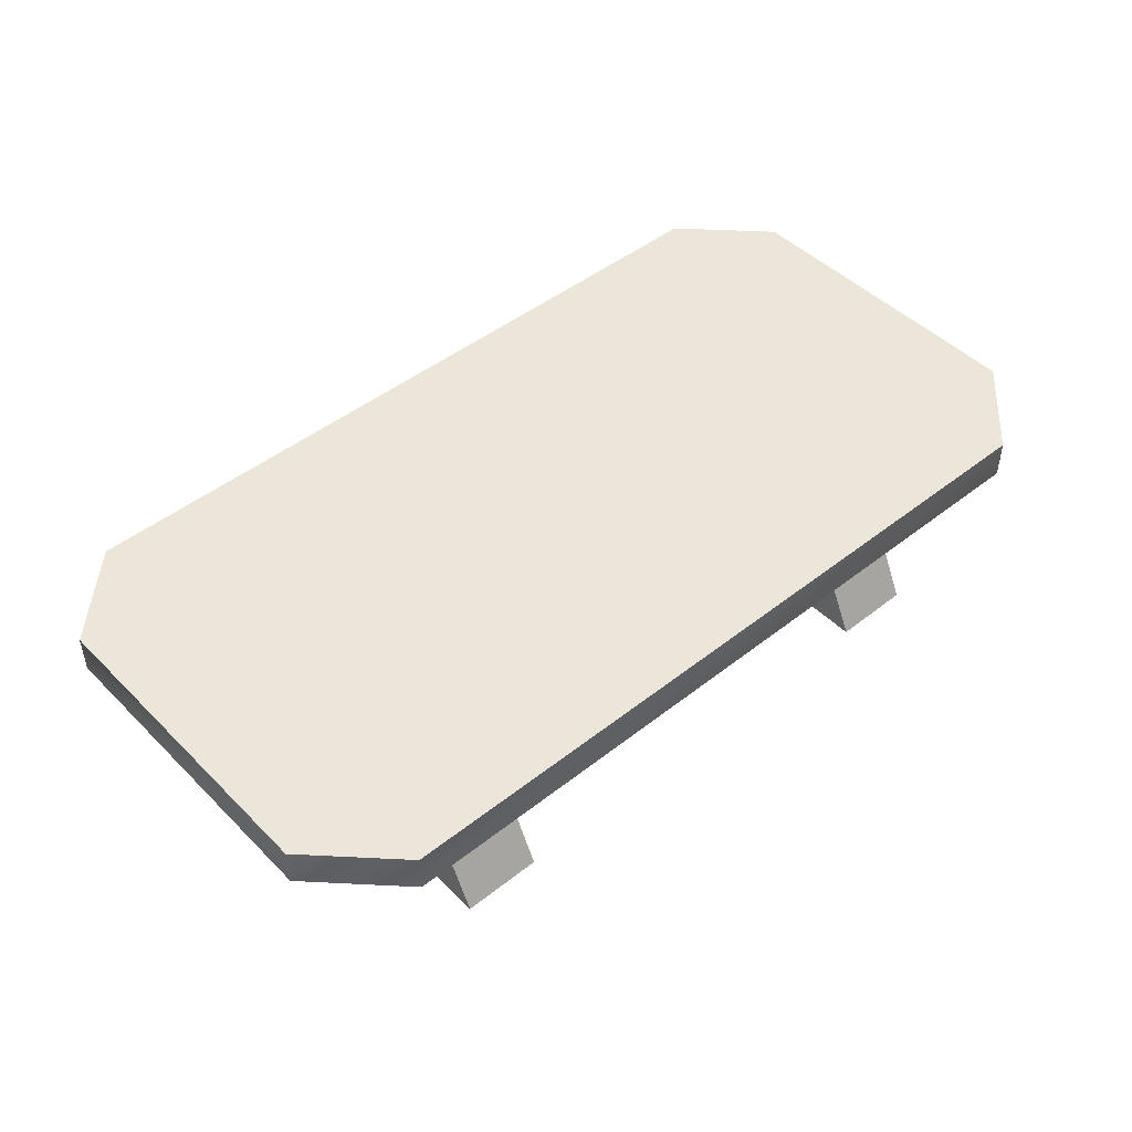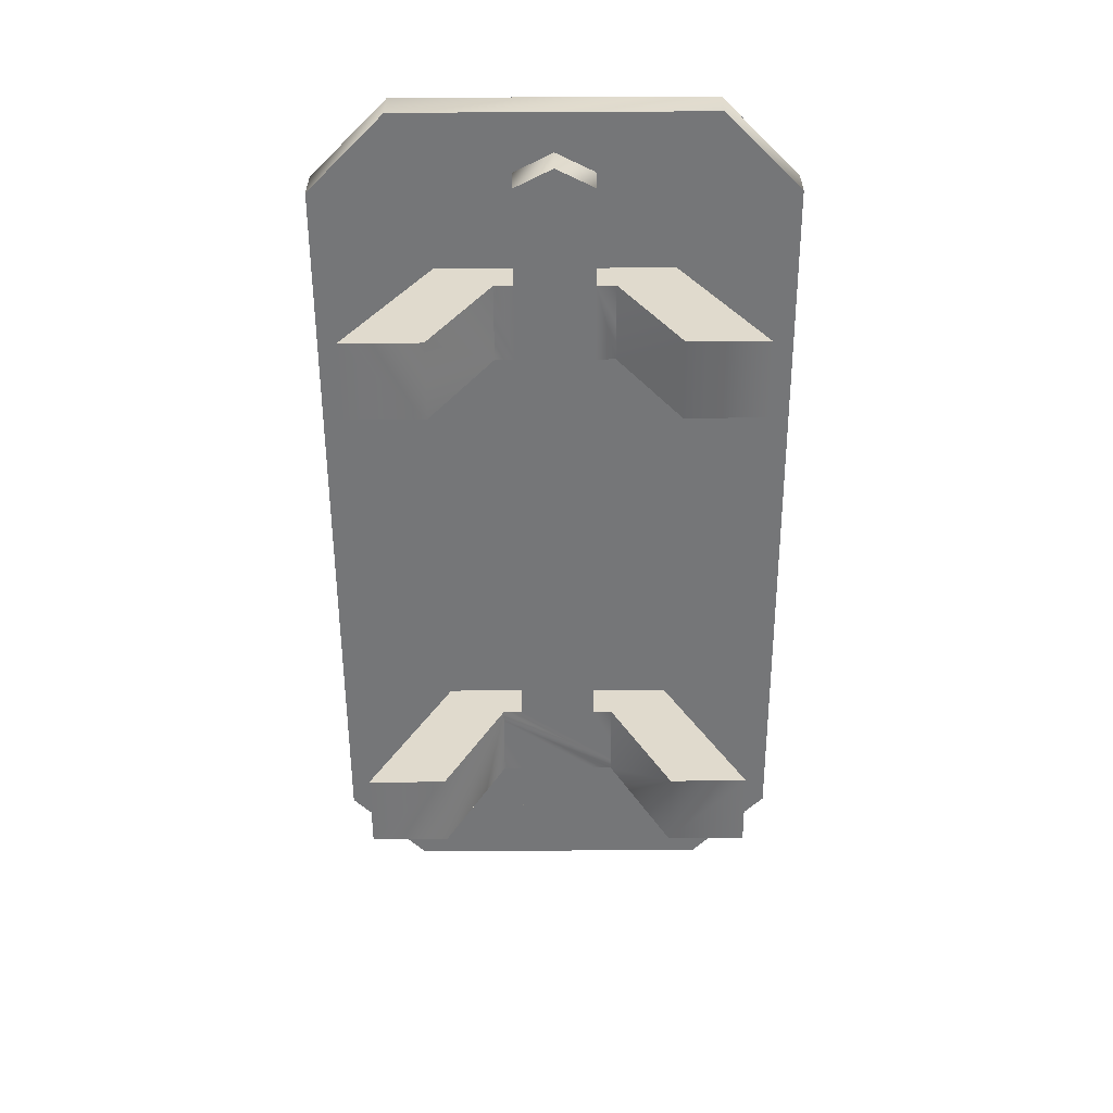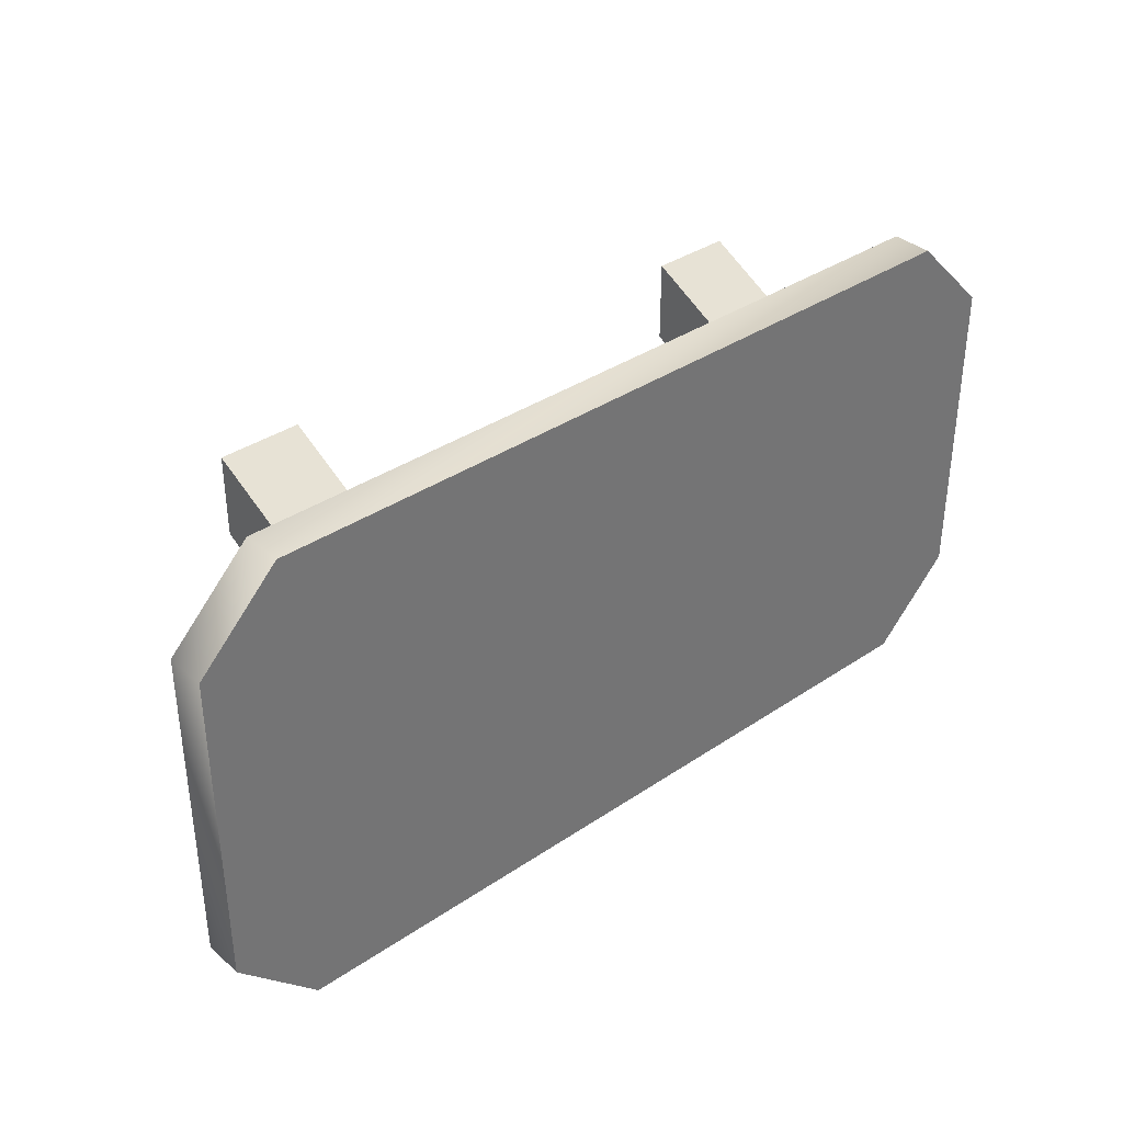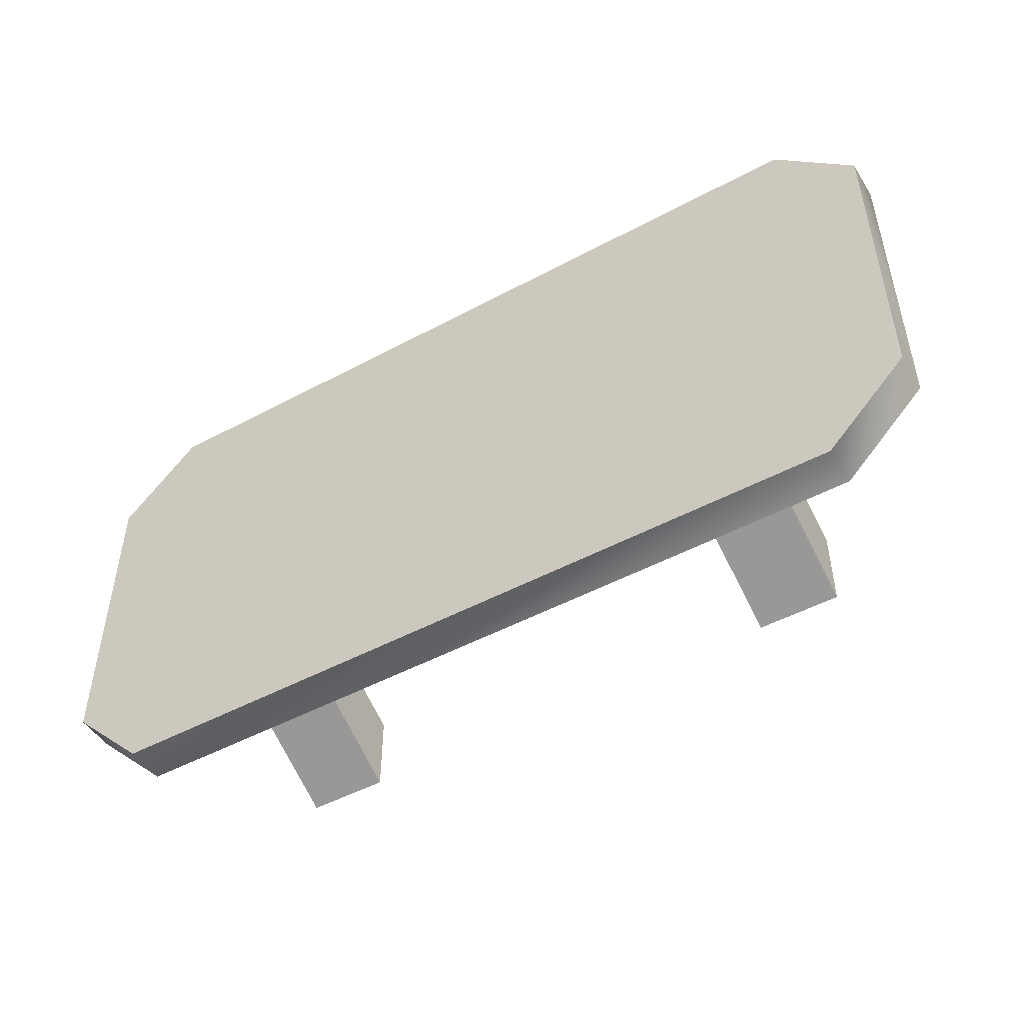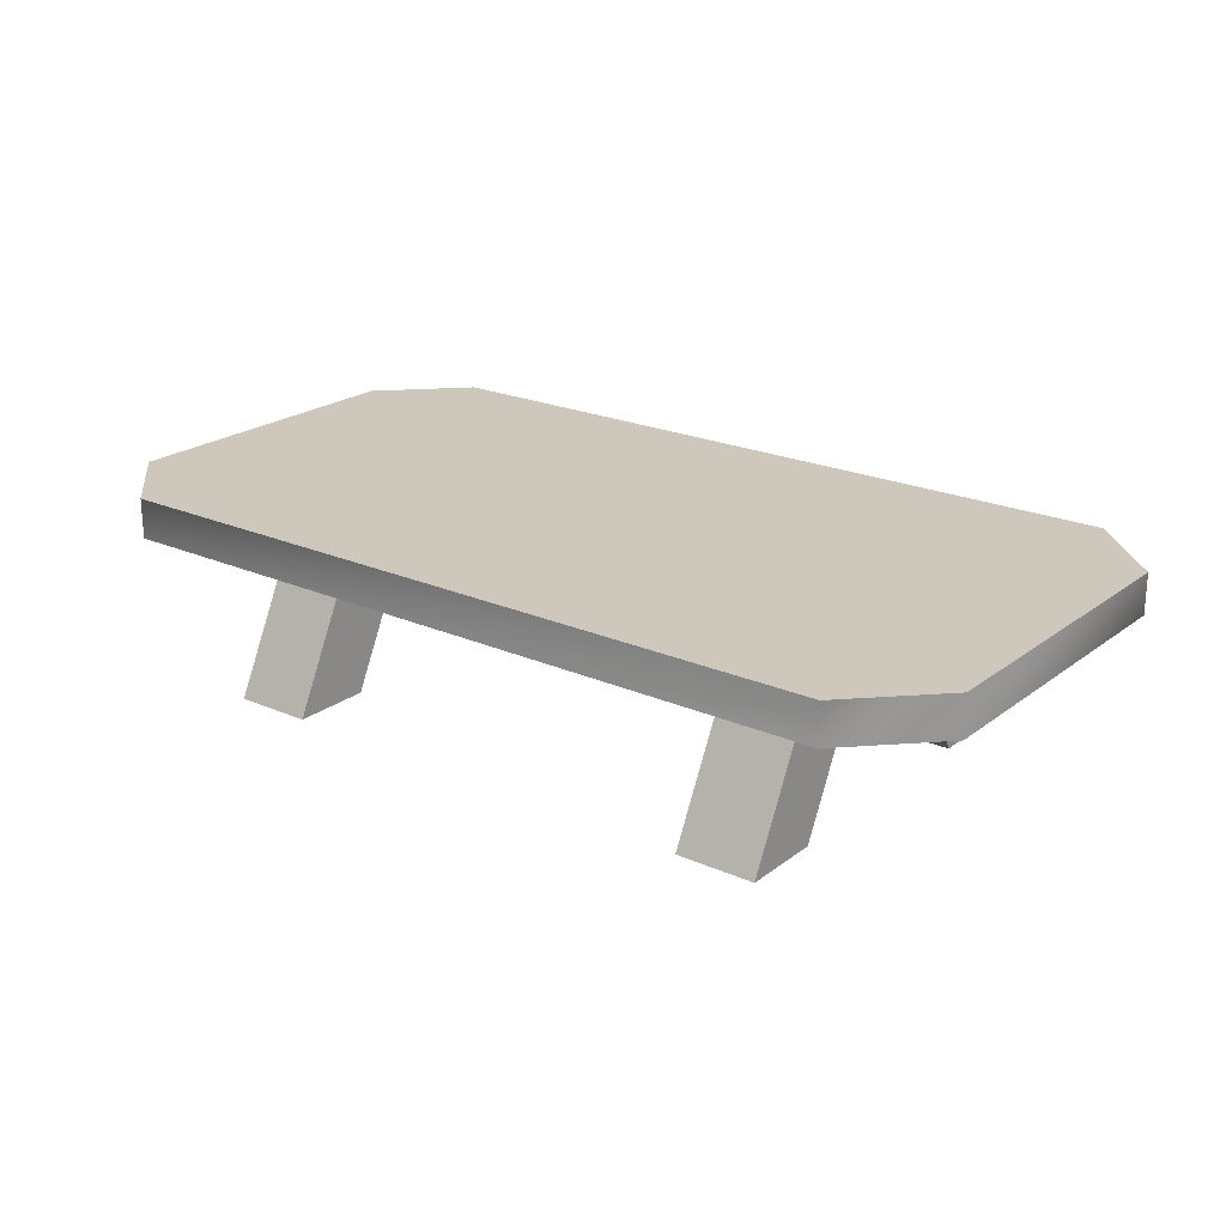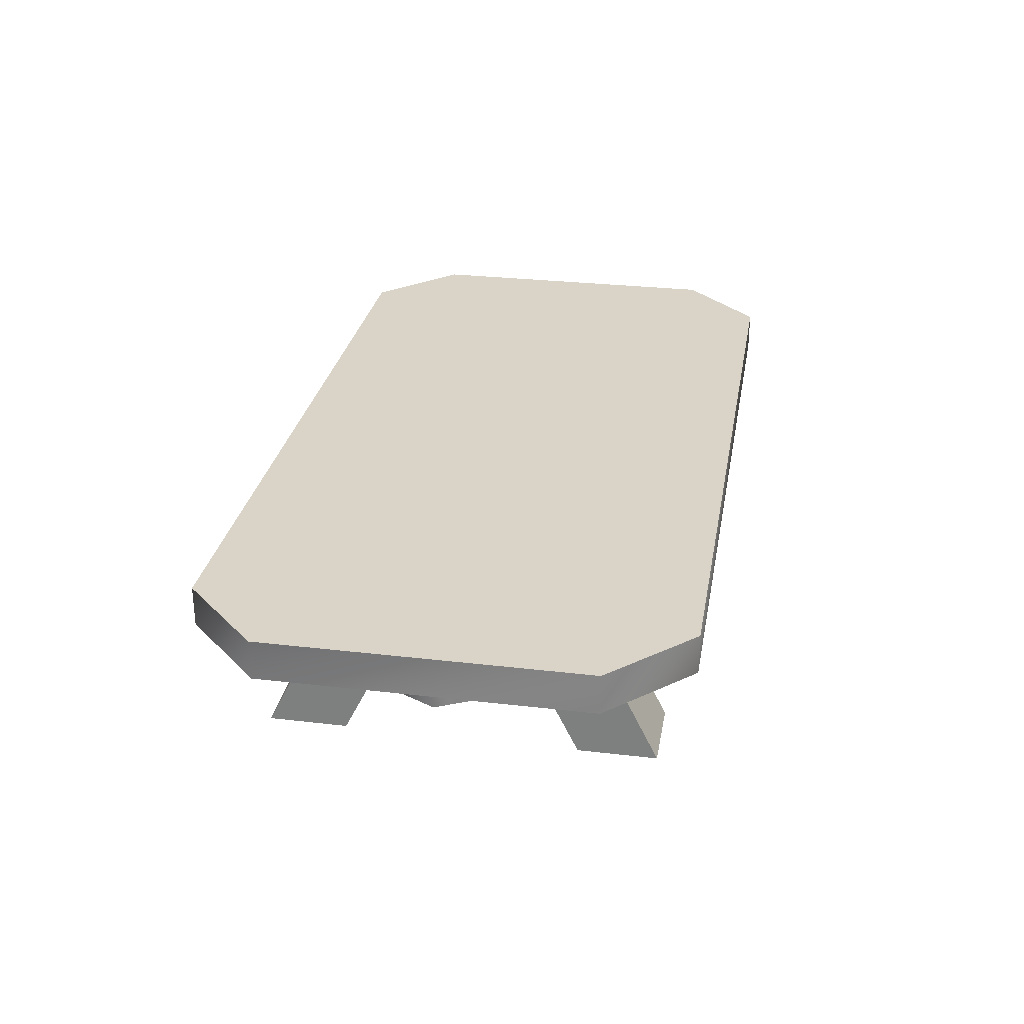
<metadata>
{"format":"obj","ext":"obj","renderer":"f3d","projection":"perspective","resolution":1024,"background":"white","views":[{"elev":46.9,"azim":-41.8,"up":"+Y"},{"elev":-56.8,"azim":-89.7,"up":"+Y"},{"elev":36.1,"azim":138.6,"up":"+Z"},{"elev":-48.7,"azim":-149.1,"up":"+Z"},{"elev":22.0,"azim":-142.4,"up":"+Y"},{"elev":28.7,"azim":100.0,"up":"+Y"}]}
</metadata>
<code>
v 19.01 8 -12.01
v 23.01 8 -8.009
v 19.01 10 -12.01
v 23.01 10 -8.009
v 23.01 8 7.991
v 19.01 8 11.99
v 23.01 10 7.991
v 19.01 10 11.99
v -22.99 8 -8.009
v -18.99 8 -12.01
v -22.99 10 -8.009
v -18.99 10 -12.01
v -18.99 8 11.99
v -22.99 8 7.991
v -18.99 10 11.99
v -22.99 10 7.991
v 20.01 8 -2.009
v 20.01 6 -2.009
v 21.01 8 -0.009088
v 21.01 6 -0.009088
v 20.01 8 1.991
v 20.01 6 1.991
v 15.01 6 -2.009
v 15.01 8 -2.009
v 15.01 6 1.991
v 15.01 8 1.991
v 15.01 0 -6.009
v 15.01 0 -10.01
v 11.01 0 -6.009
v 11.01 0 -10.01
v 15.01 6 -4.009
v 15.01 8 -6.009
v 15.01 4 -4.009
v 11.01 8 -6.009
v 11.01 6 -4.009
v 15.01 6 -3.009
v 11.01 6 -3.009
v 11.01 8 -2.009
v 11.01 6 -2.009
v 15.01 6 2.991
v 15.01 4 3.991
v 15.01 6 3.991
v 11.01 6 2.991
v 11.01 6 3.991
v 15.01 8 3.991
v 11.01 8 1.991
v 11.01 8 3.991
v 11.01 6 1.991
v 15.01 0 9.991
v 15.01 0 5.991
v 11.01 0 9.991
v 11.01 0 5.991
v 15.01 8 5.991
v 11.01 8 5.991
v -10.99 0 -10.01
v -14.99 0 -10.01
v -10.99 0 -6.009
v -14.99 0 -6.009
v -14.99 6 -7.009
v -14.99 8 -6.009
v -10.99 8 -6.009
v -10.99 6 -3.009
v -10.99 6 -4.009
v -14.99 6 -4.009
v -10.99 6 -2.009
v -14.99 6 -3.009
v -14.99 6 -2.009
v -10.99 6 2.991
v -10.99 6 1.991
v -14.99 6 1.991
v -10.99 6 3.991
v -14.99 6 2.991
v -14.99 6 3.991
v -10.99 0 5.991
v -14.99 0 5.991
v -10.99 0 9.991
v -14.99 0 9.991
v -10.99 8 5.991
v -14.99 6 6.991
v -14.99 8 5.991
v -10.99 8 1.991
v -14.99 8 1.991
v -19.99 8 -2.009
v -20.99 8 -0.009088
v -19.99 6 -2.009
v -20.99 6 -0.009088
v -19.99 8 1.991
v -19.99 6 1.991
v -10.99 8 -2.009
v -14.99 8 -2.009
o slot7
g slot7
f 3 2 1
f 3 4 2
f 7 6 5
f 7 8 6
f 4 5 2
f 4 7 5
f 11 10 9
f 11 12 10
f 15 14 13
f 15 16 14
f 16 9 14
f 16 11 9
f 12 1 10
f 12 3 1
f 8 13 6
f 8 15 13
f 14 6 13
f 14 5 6
f 14 2 5
f 14 1 2
f 14 10 1
f 14 9 10
f 11 3 12
f 11 4 3
f 11 7 4
f 11 8 7
f 11 15 8
f 11 16 15
o slot10
g slot10
f 19 18 17
f 19 20 18
f 21 20 19
f 21 22 20
f 24 18 23
f 24 17 18
f 21 25 22
f 21 26 25
f 22 18 20
f 22 23 18
f 22 25 23
f 29 28 27
f 29 30 28
f 32 24 31
f 31 33 32
f 33 28 32
f 33 27 28
f 29 34 30
f 35 34 29
f 30 32 28
f 30 34 32
f 36 33 31
f 29 37 35
f 36 31 24
f 24 23 36
f 35 38 34
f 37 39 38
f 35 37 38
f 42 41 40
f 52 44 43
f 45 25 26
f 40 25 45
f 45 42 40
f 48 47 46
f 43 44 47
f 48 43 47
f 35 31 36
f 40 42 35
f 25 40 35
f 23 25 35
f 36 23 35
f 37 35 42
f 39 37 42
f 48 39 42
f 43 48 42
f 42 44 43
f 51 50 49
f 51 52 50
f 42 45 53
f 53 41 42
f 53 50 41
f 53 49 50
f 69 70 86
f 44 52 51
f 51 47 44
f 51 54 47
f 54 49 53
f 54 51 49
f 41 50 52
f 52 40 41
f 52 43 40
f 48 69 86
f 33 36 37
f 37 27 33
f 65 39 48
f 37 29 27
f 57 56 55
f 57 58 56
f 55 56 59
f 59 60 55
f 48 85 67
f 60 61 55
f 64 63 62
f 62 65 64
f 66 64 65
f 65 67 66
f 70 69 68
f 68 71 70
f 72 70 71
f 71 73 72
f 76 75 74
f 76 77 75
f 77 76 78
f 48 86 85
f 79 77 78
f 78 80 79
f 75 68 74
f 75 72 68
f 74 68 71
f 71 78 74
f 78 76 74
f 77 72 75
f 73 72 77
f 77 79 73
f 78 69 81
f 68 69 78
f 71 68 78
f 70 88 86
f 82 70 72
f 73 79 82
f 72 73 82
f 79 80 82
f 85 84 83
f 85 86 84
f 86 87 84
f 86 88 87
f 55 62 57
f 63 62 55
f 67 65 48
f 58 66 64
f 64 59 58
f 59 56 58
f 62 58 57
f 62 66 58
f 63 55 61
f 62 63 61
f 61 65 62
f 61 89 65
f 66 67 90
f 64 66 90
f 90 59 64
f 90 60 59
f 83 67 85
f 83 90 67
f 82 88 70
f 82 87 88
f 89 39 65
f 89 38 39
f 46 69 48
f 46 81 69

</code>
